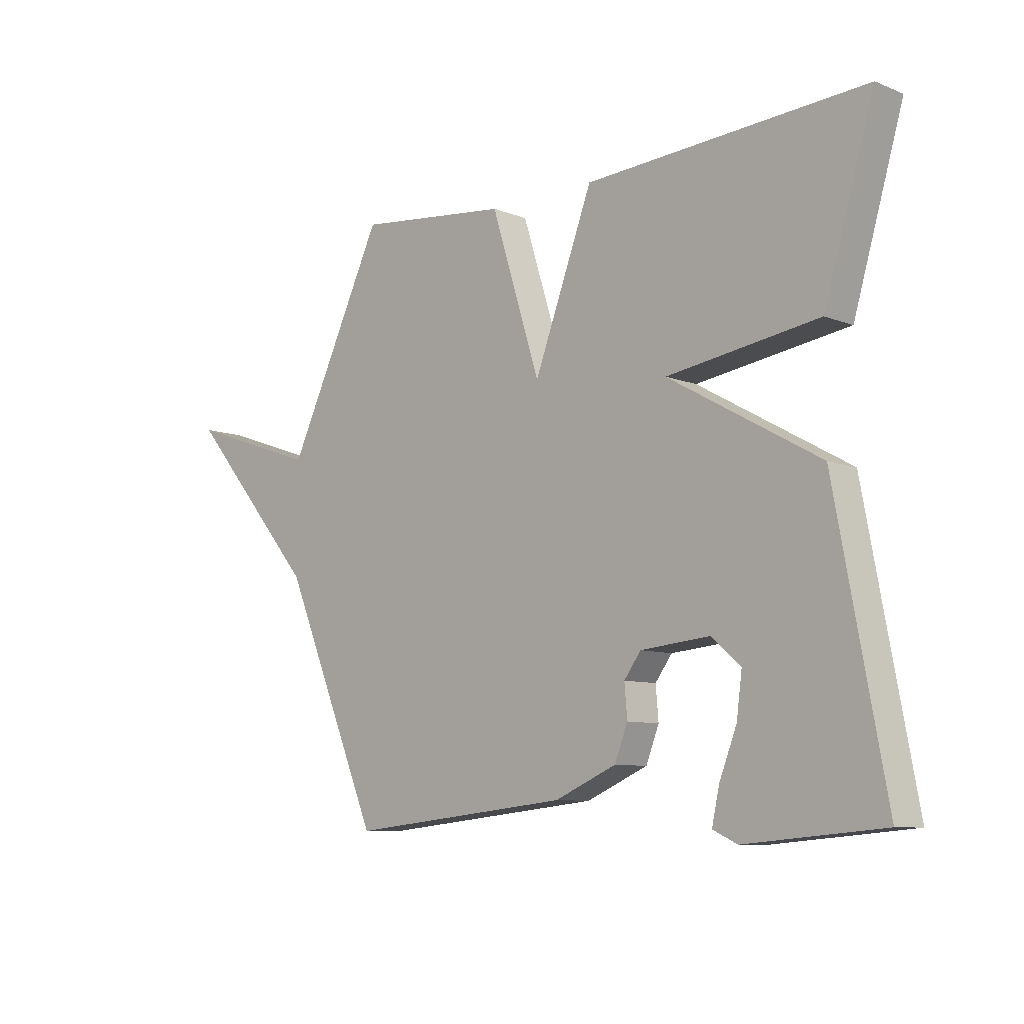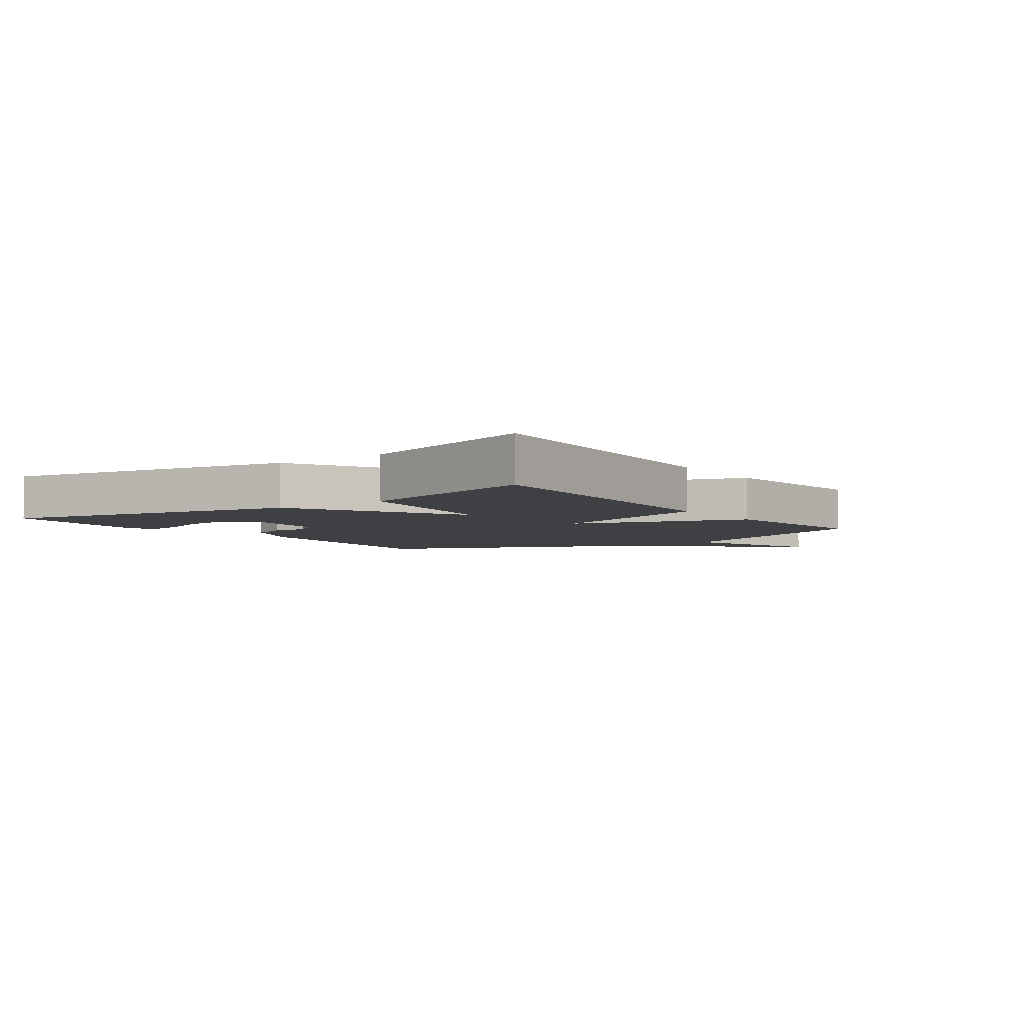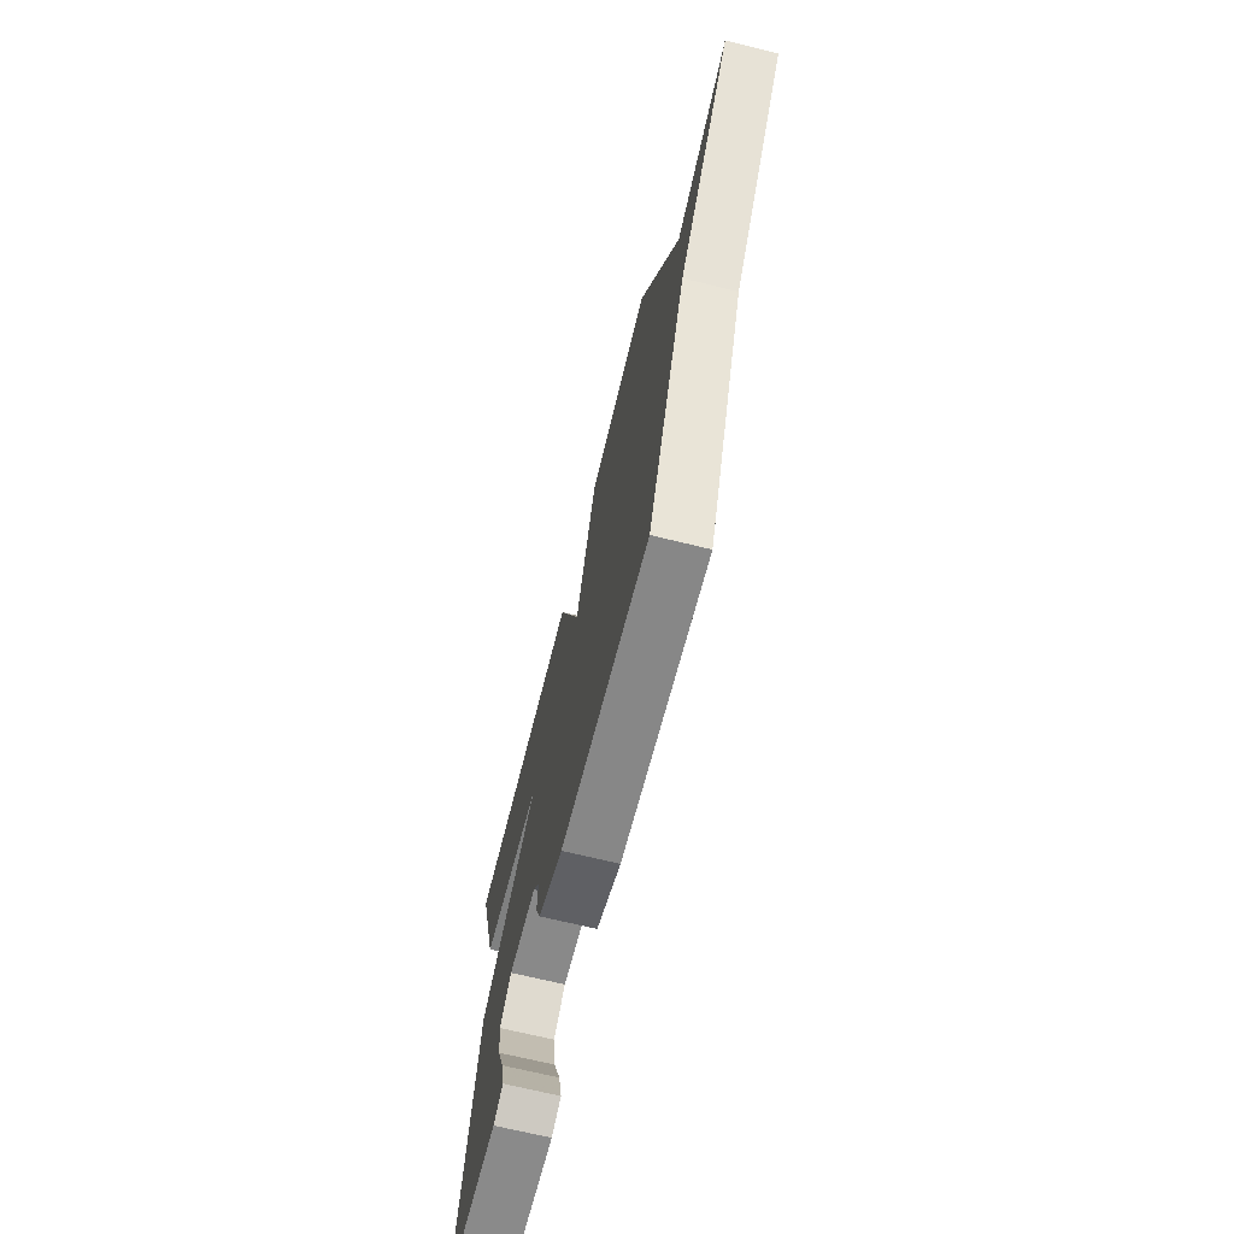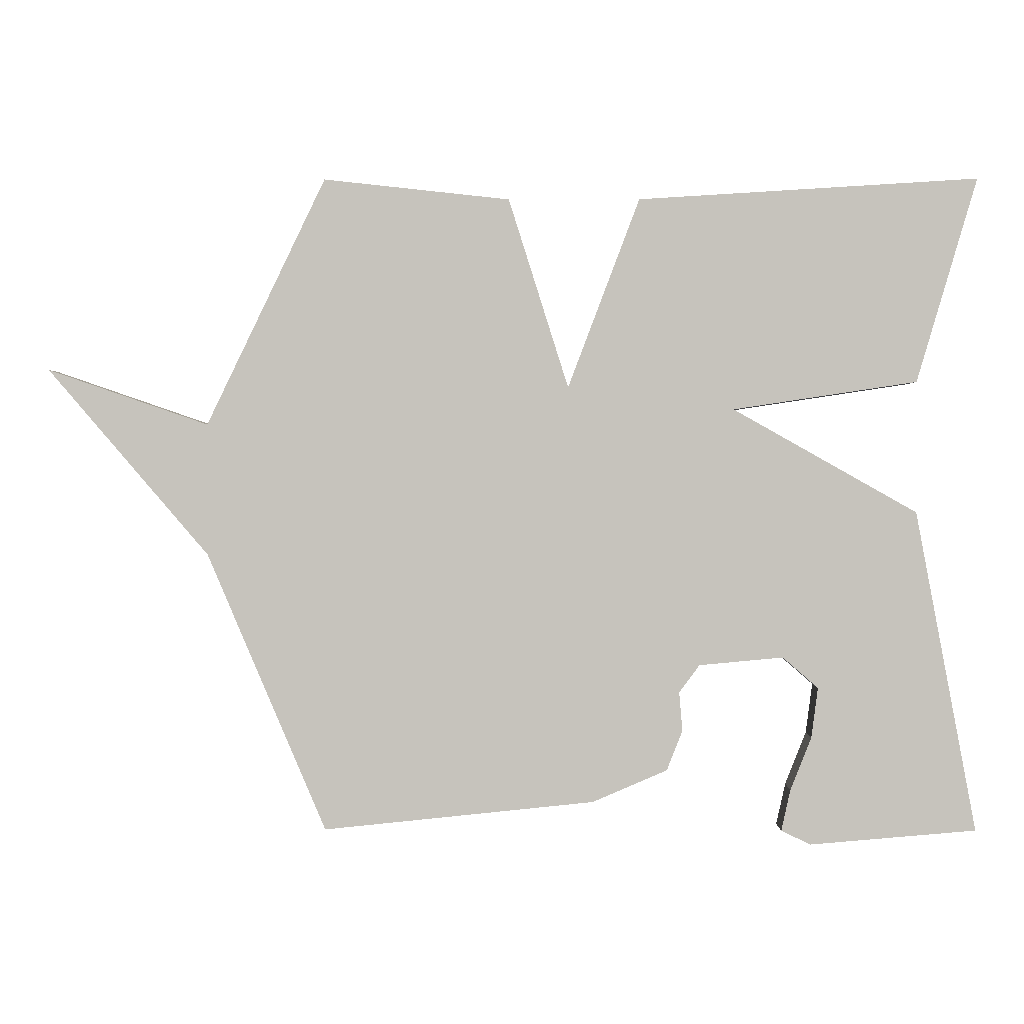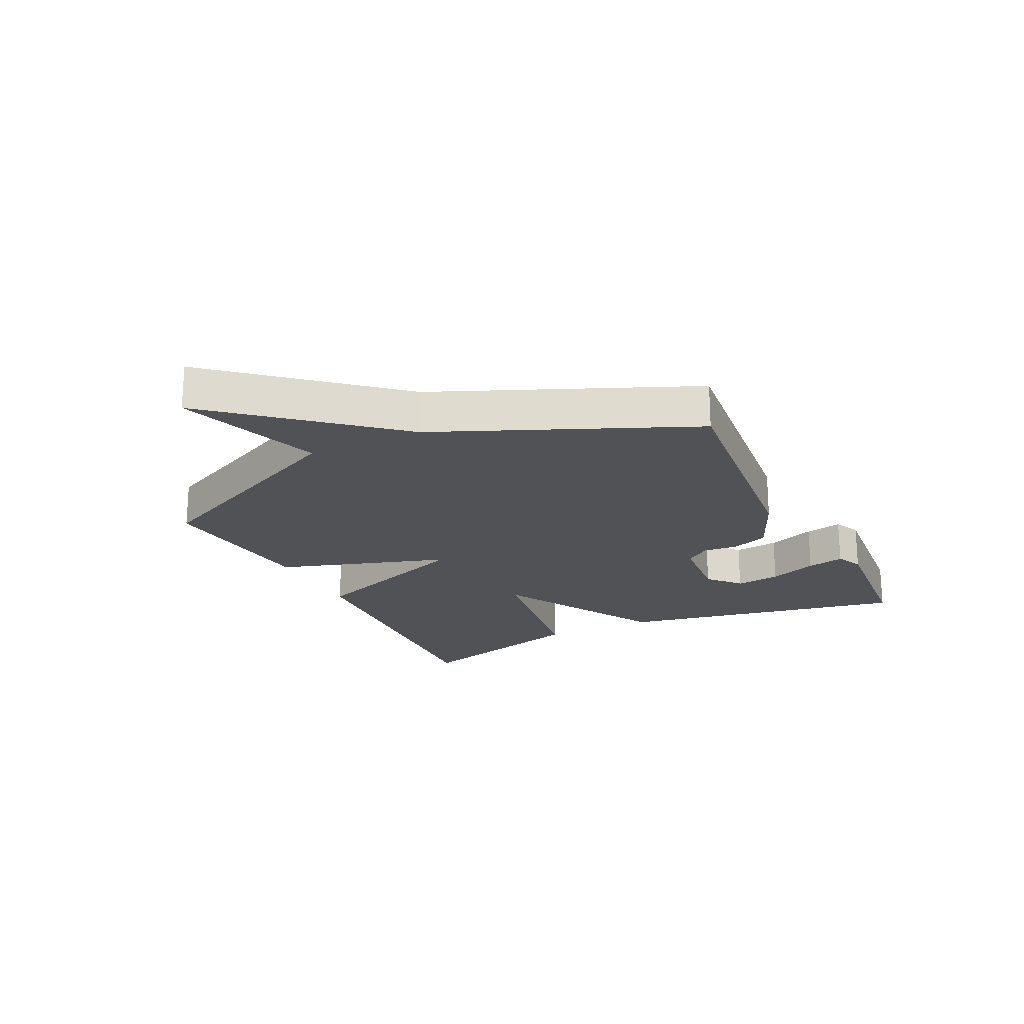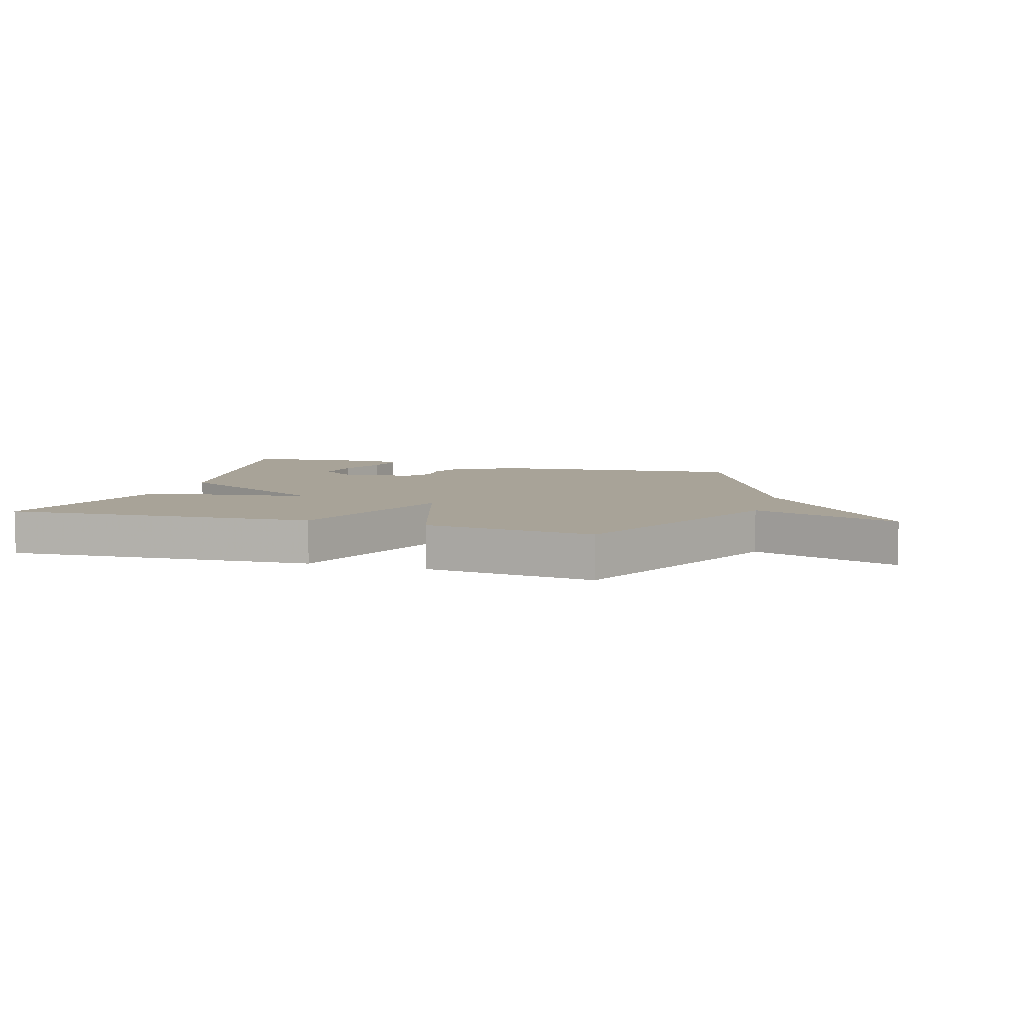
<metadata>
{"format":"obj","ext":"obj","renderer":"f3d","projection":"perspective","resolution":1024,"background":"white","views":[{"elev":-8.7,"azim":-136.3,"up":"+Z"},{"elev":-4.7,"azim":-54.6,"up":"+Y"},{"elev":-68.5,"azim":76.1,"up":"+Z"},{"elev":0.8,"azim":-179.4,"up":"+Z"},{"elev":-20.8,"azim":116.0,"up":"+Y"},{"elev":6.9,"azim":17.0,"up":"+Y"}]}
</metadata>
<code>
v -0.5 0.07 0.5
v 0.017 0.07 0.469
v 0.126 0.07 0.181
v 0.217 0.07 0.469
v 0.5 0.07 0.5
v 0.681 0.07 0.124
v 0.925 0.07 0.208
v 0.681 0.07 -0.076
v 0.5 0.07 -0.5
v 0.088 0.07 -0.457
v -0.026 0.07 -0.408
v -0.05 0.07 -0.347
v -0.045 0.07 -0.288
v -0.076 0.07 -0.246
v -0.204 0.07 -0.234
v -0.258 0.07 -0.281
v -0.248 0.07 -0.357
v -0.216 0.07 -0.438
v -0.202 0.07 -0.501
v -0.247 0.07 -0.522
v -0.5 0.07 -0.5
v -0.408 0.07 -0.011
v -0.128 0.07 0.147
v -0.408 0.07 0.189
v -0.5 0 0.5
v 0.017 0 0.469
v 0.126 0 0.181
v 0.217 0 0.469
v 0.5 0 0.5
v 0.681 0 0.124
v 0.925 0 0.208
v 0.681 0 -0.076
v 0.5 0 -0.5
v 0.088 0 -0.457
v -0.026 0 -0.408
v -0.05 0 -0.347
v -0.045 0 -0.288
v -0.076 0 -0.246
v -0.204 0 -0.234
v -0.258 0 -0.281
v -0.248 0 -0.357
v -0.216 0 -0.438
v -0.202 0 -0.501
v -0.247 0 -0.522
v -0.5 0 -0.5
v -0.408 0 -0.011
v -0.128 0 0.147
v -0.408 0 0.189
f 1 2 3
f 24 1 3
f 23 24 3
f 22 23 3
f 20 21 22
f 19 20 22
f 18 19 22
f 17 18 22
f 16 17 22
f 15 16 22 3
f 14 15 3
f 13 14 3
f 12 13 3
f 11 12 3
f 10 11 3
f 9 10 3
f 8 9 3
f 6 7 8
f 5 6 8
f 4 5 8
f 3 4 8
f 27 26 25
f 27 25 48
f 27 48 47
f 27 47 46
f 46 45 44
f 46 44 43
f 46 43 42
f 46 42 41
f 46 41 40
f 27 46 40 39
f 27 39 38
f 27 38 37
f 27 37 36
f 27 36 35
f 27 35 34
f 27 34 33
f 27 33 32
f 32 31 30
f 32 30 29
f 32 29 28
f 32 28 27
f 1 25 26 2
f 2 26 27 3
f 3 27 28 4
f 4 28 29 5
f 5 29 30 6
f 6 30 31 7
f 7 31 32 8
f 8 32 33 9
f 9 33 34 10
f 10 34 35 11
f 11 35 36 12
f 12 36 37 13
f 13 37 38 14
f 14 38 39 15
f 15 39 40 16
f 16 40 41 17
f 17 41 42 18
f 18 42 43 19
f 19 43 44 20
f 20 44 45 21
f 21 45 46 22
f 22 46 47 23
f 23 47 48 24
f 24 48 25 1

</code>
